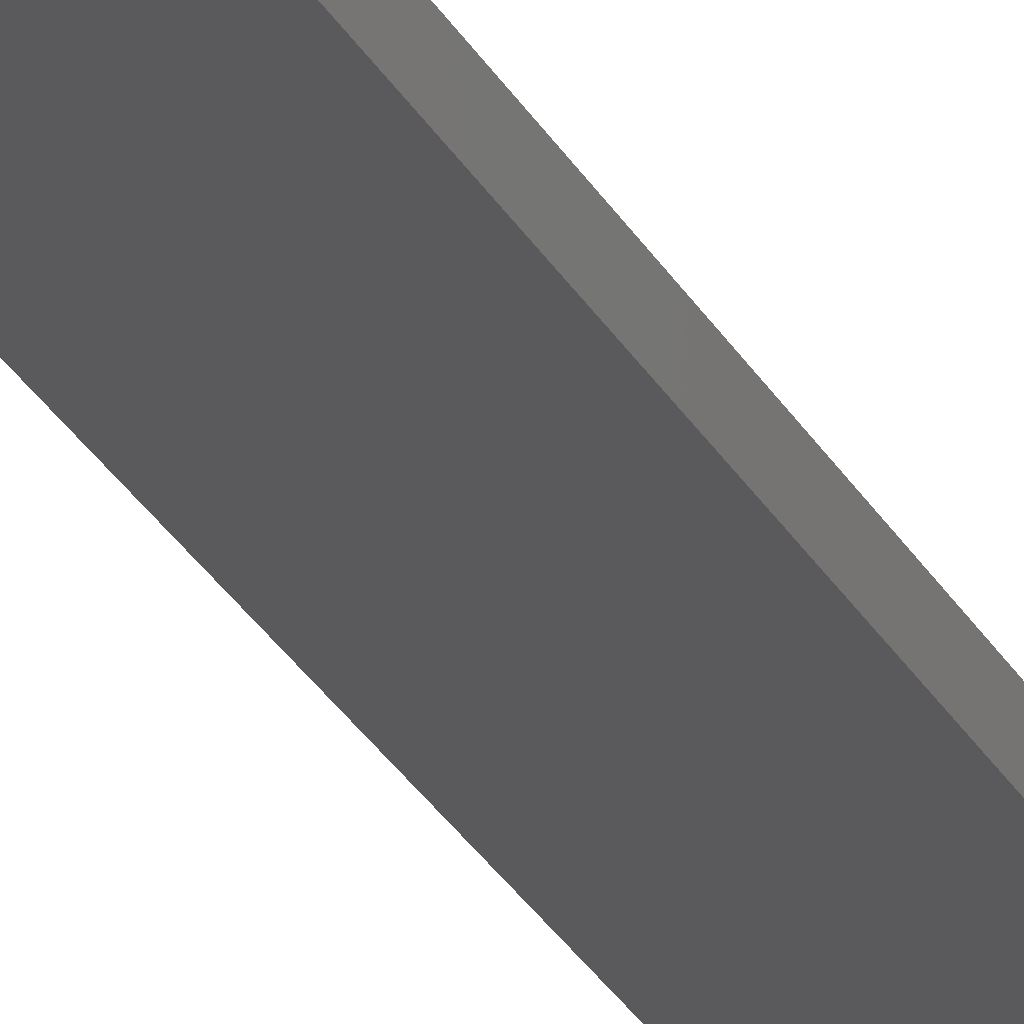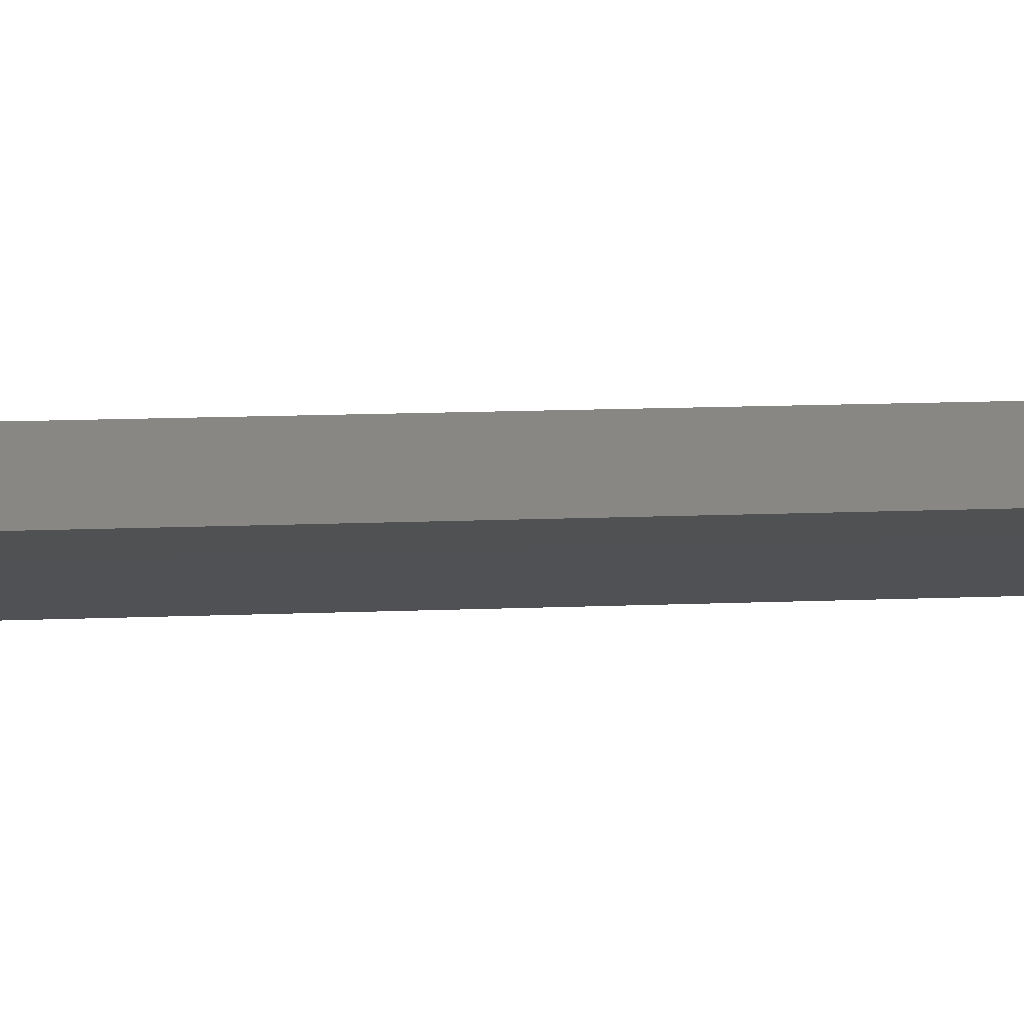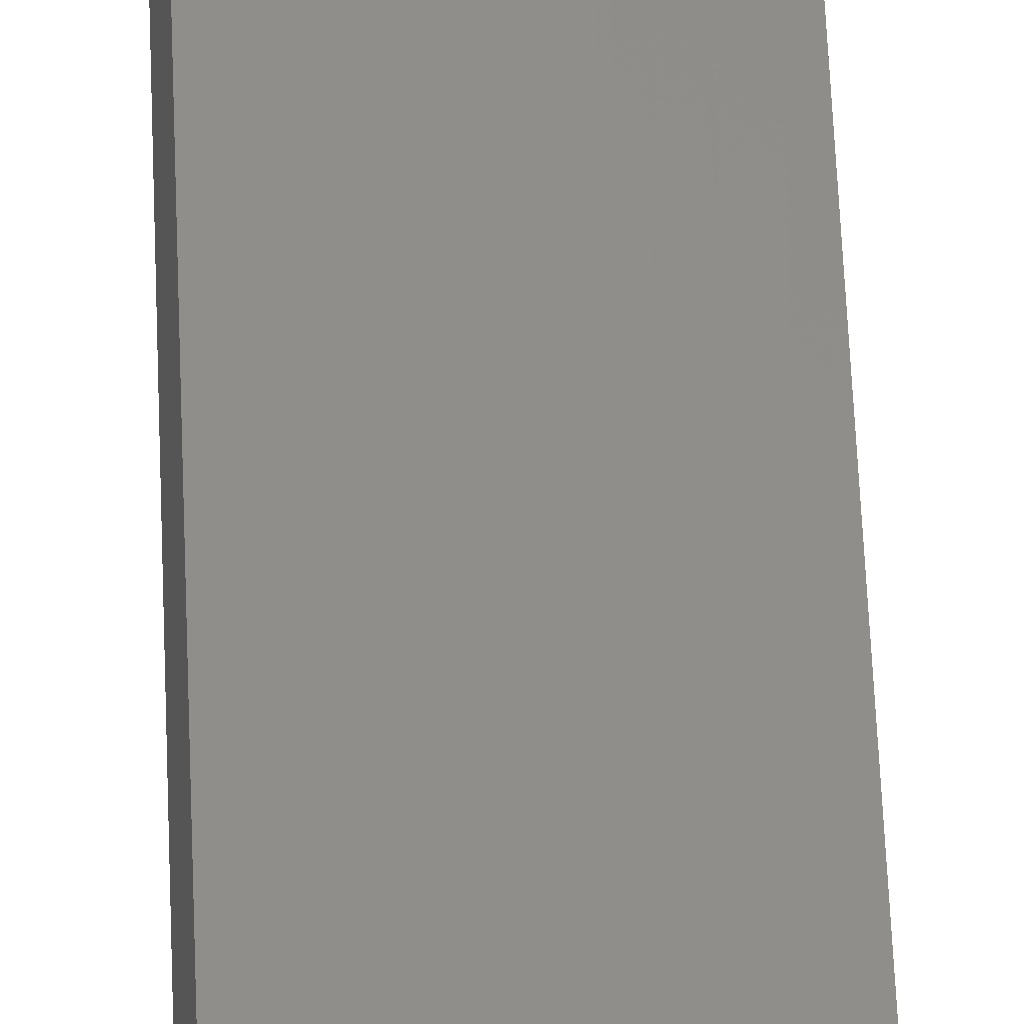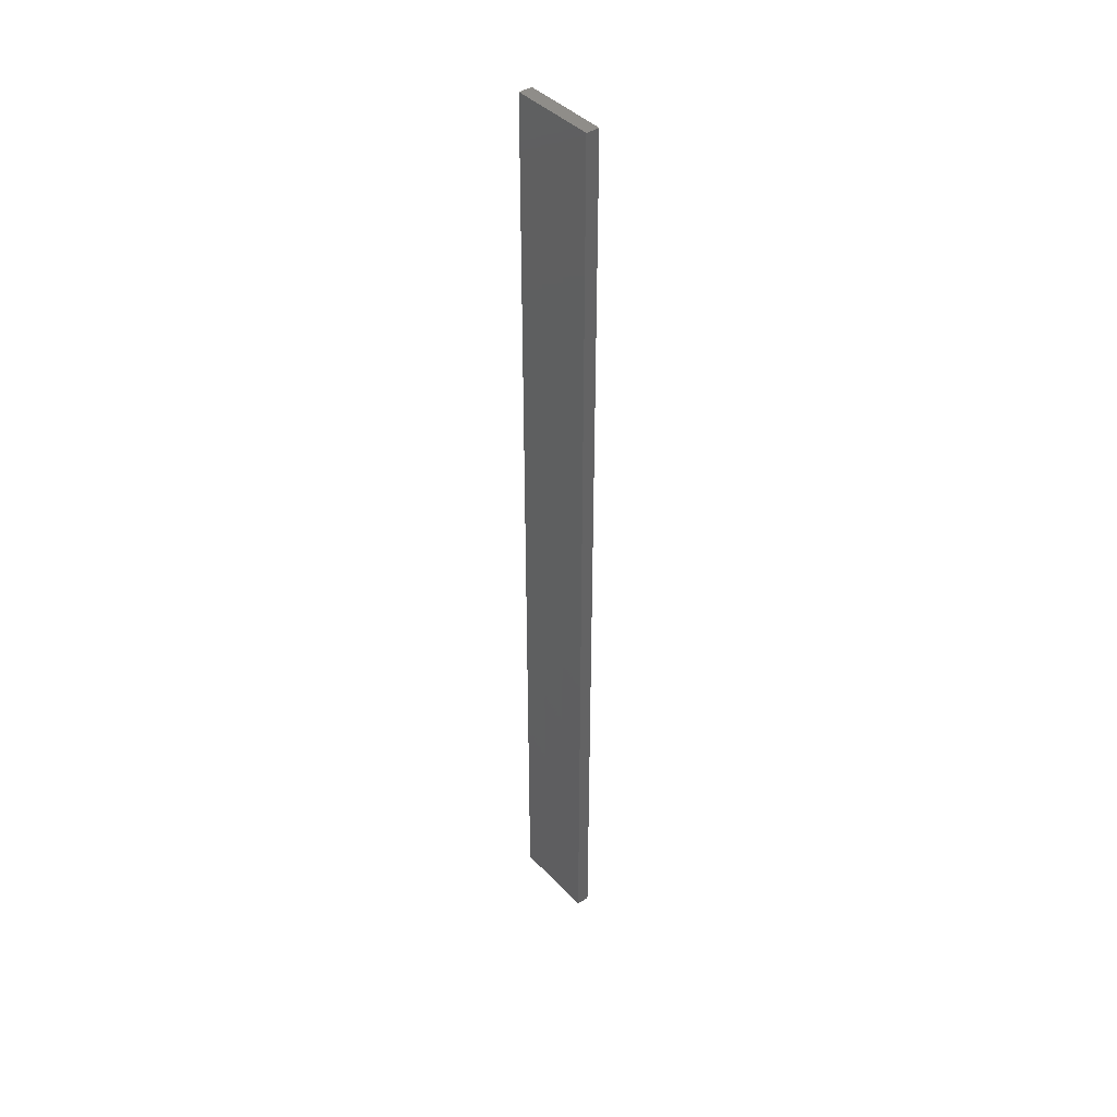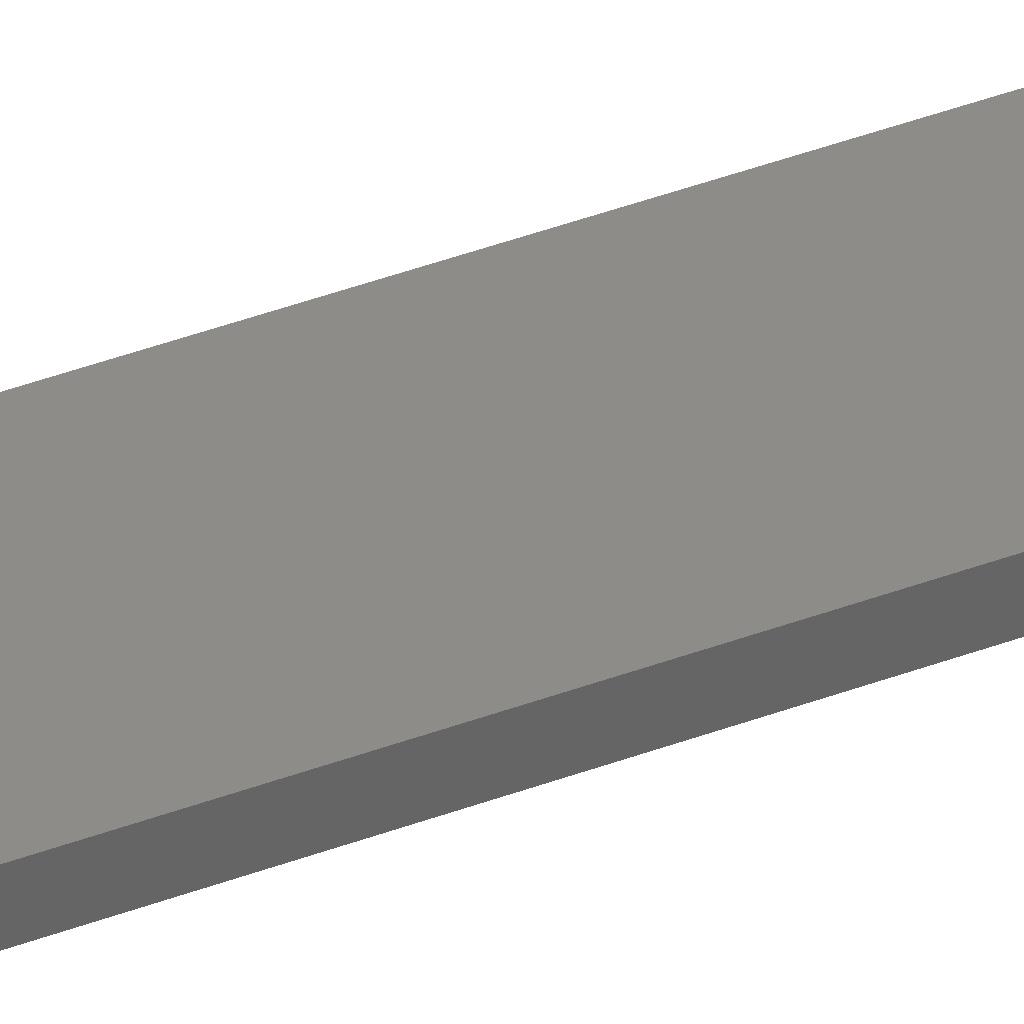
<metadata>
{"format":"stl","ext":"stl","renderer":"f3d","projection":"perspective","resolution":1024,"background":"white","views":[{"elev":-27.4,"azim":-157.1,"up":"+Y"},{"elev":4.4,"azim":73.9,"up":"+Y"},{"elev":44.0,"azim":178.1,"up":"+Y"},{"elev":41.3,"azim":63.4,"up":"+Z"},{"elev":50.4,"azim":68.6,"up":"+Y"}]}
</metadata>
<code>
# stl→obj: 16 verts, 28 faces
v -19.26 2.355 58.42
v -19.15 2.377 58.42
v -19.15 2.377 54.83
v -19.26 2.355 54.83
v -19.37 2.332 58.42
v -19.37 2.332 54.83
v -19.47 2.309 54.83
v -19.47 2.309 58.42
v -19.46 2.26 58.42
v -19.46 2.26 54.83
v -19.14 2.328 54.83
v -19.14 2.328 58.42
v -19.25 2.306 54.83
v -19.25 2.306 58.42
v -19.36 2.283 58.42
v -19.36 2.283 54.83
f 1 2 3
f 1 3 4
f 5 4 6
f 5 6 7
f 5 1 4
f 8 5 7
f 8 7 9
f 7 10 9
f 11 12 13
f 12 14 13
f 13 15 16
f 16 15 10
f 14 15 13
f 15 9 10
f 12 3 2
f 11 3 12
f 16 10 7
f 6 16 7
f 13 16 6
f 4 13 6
f 3 11 13
f 3 13 4
f 9 15 8
f 15 5 8
f 15 14 5
f 14 1 5
f 14 12 1
f 12 2 1

</code>
